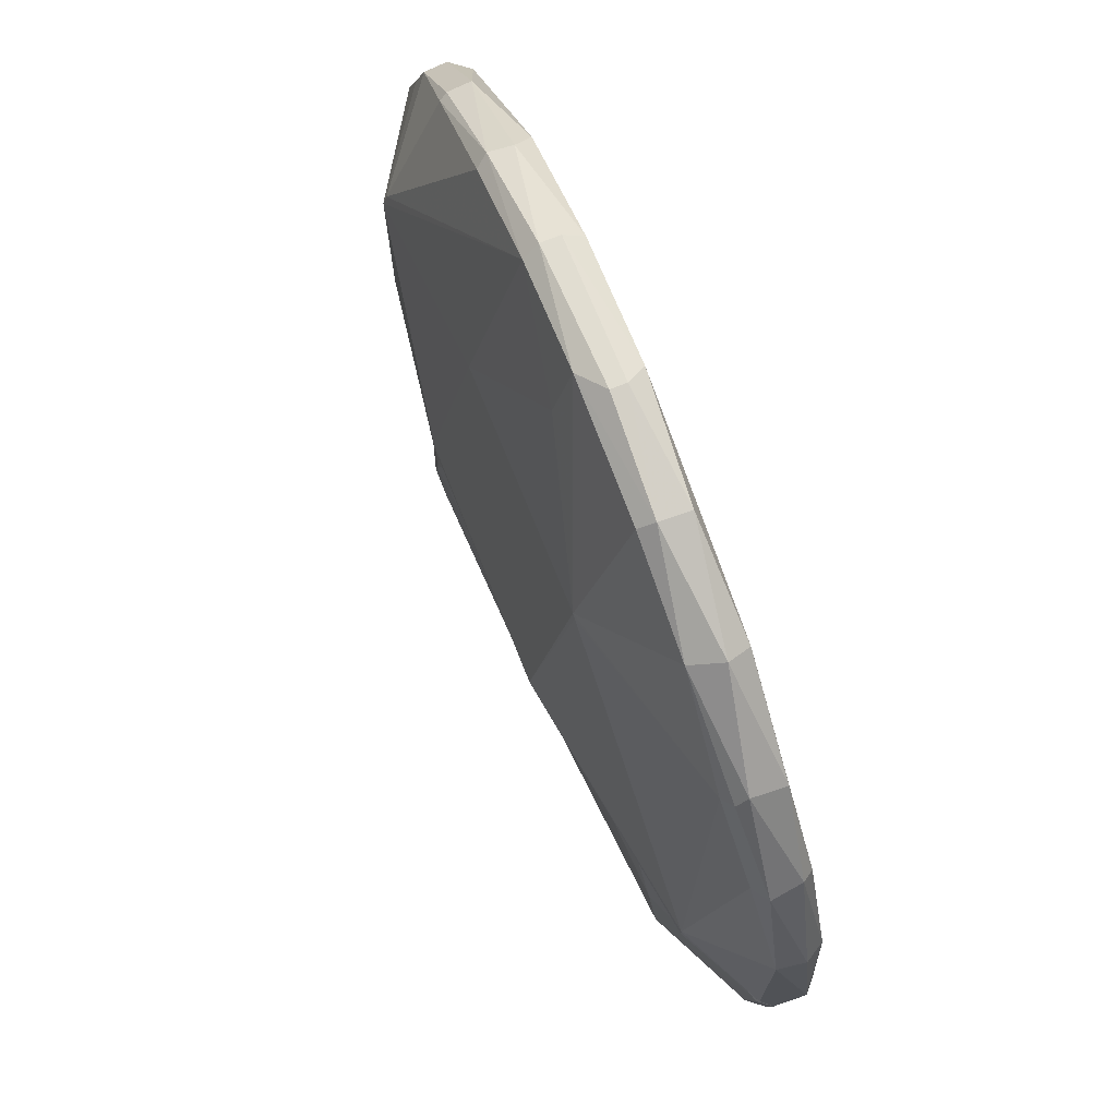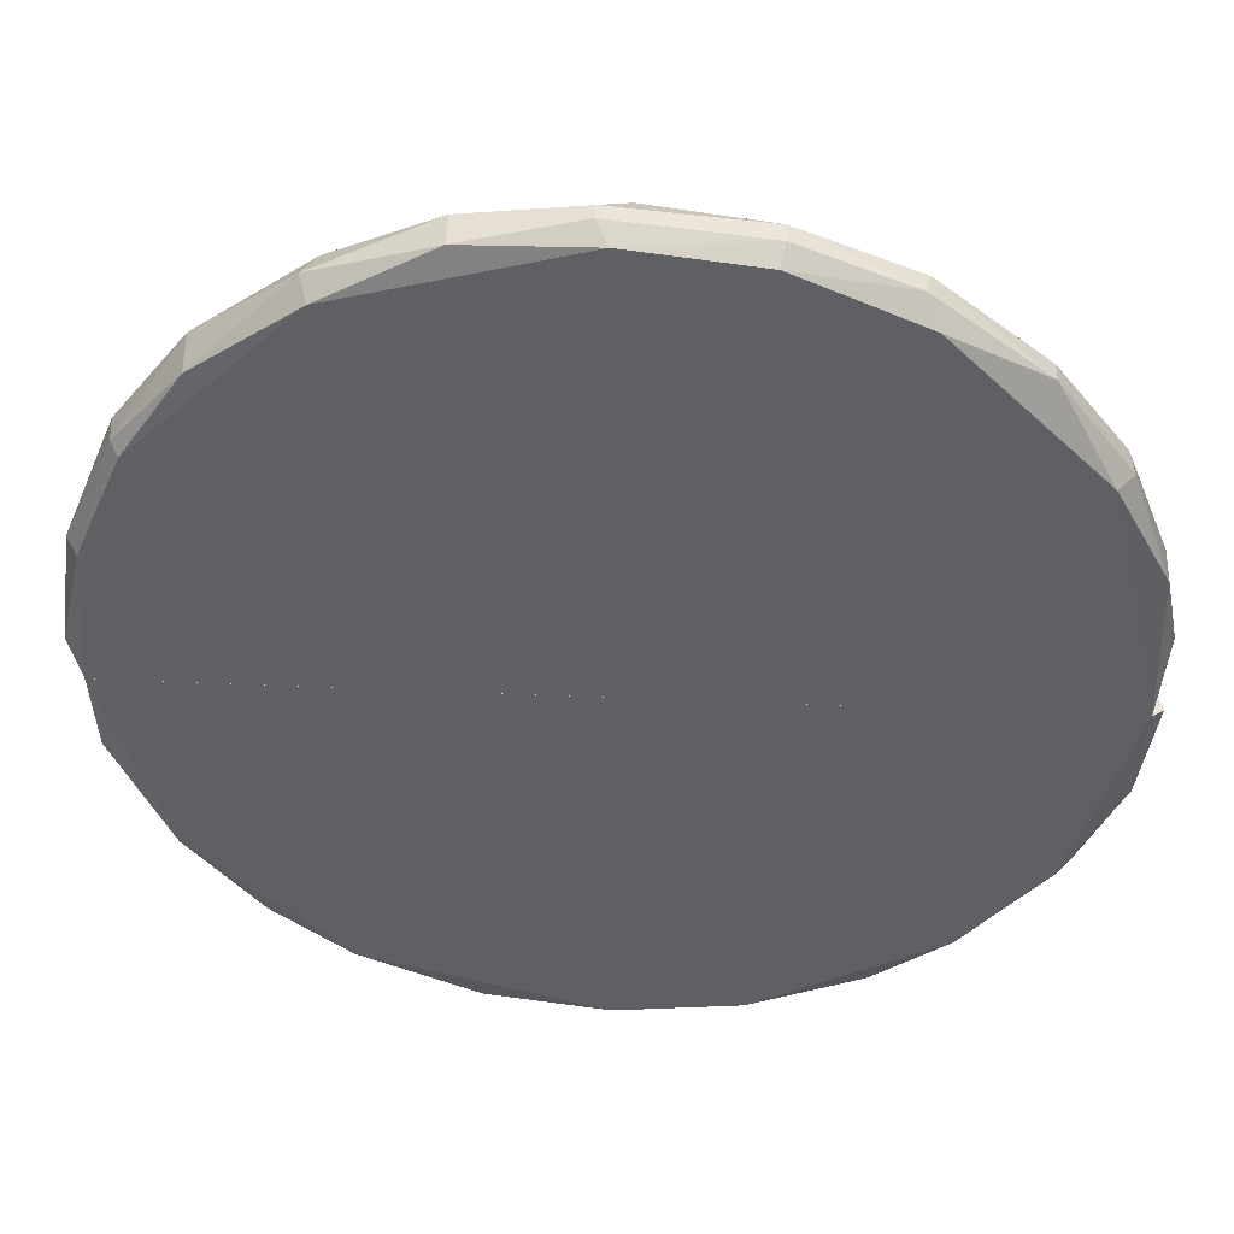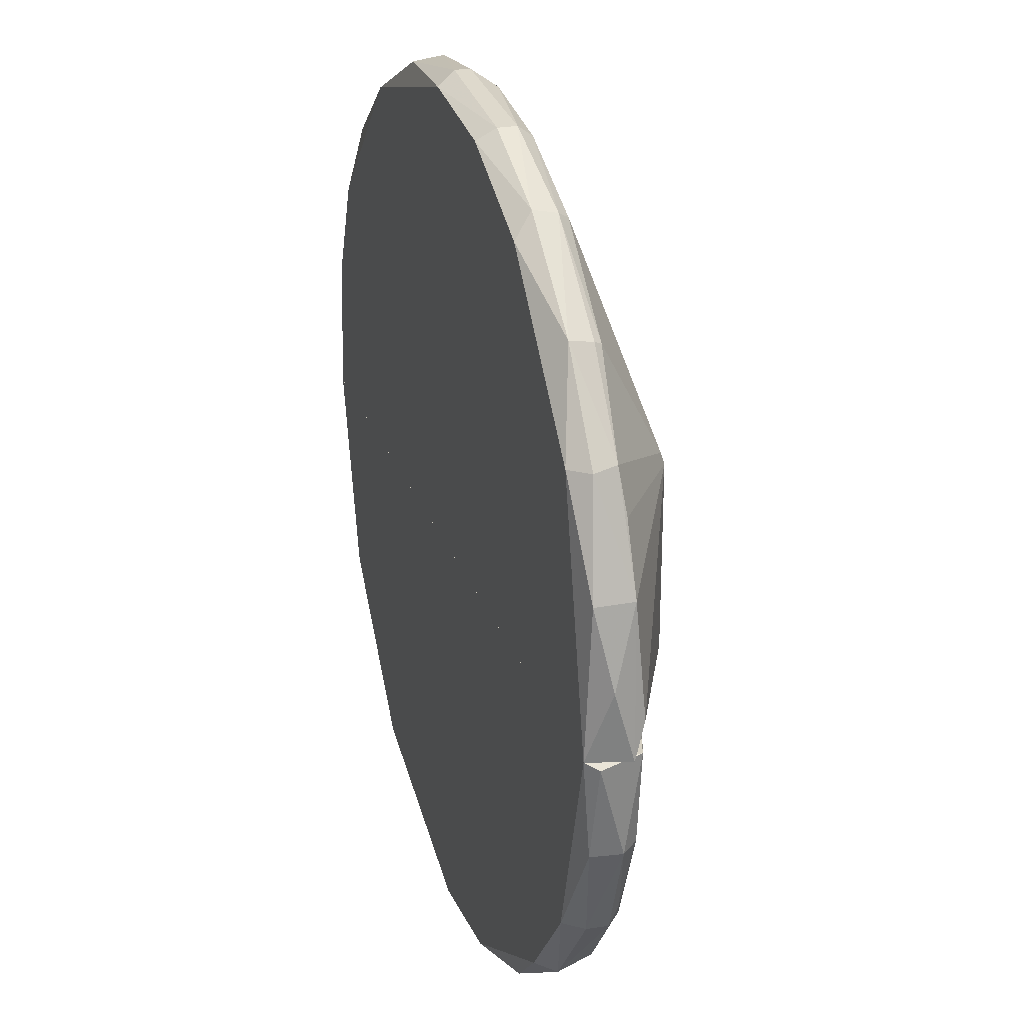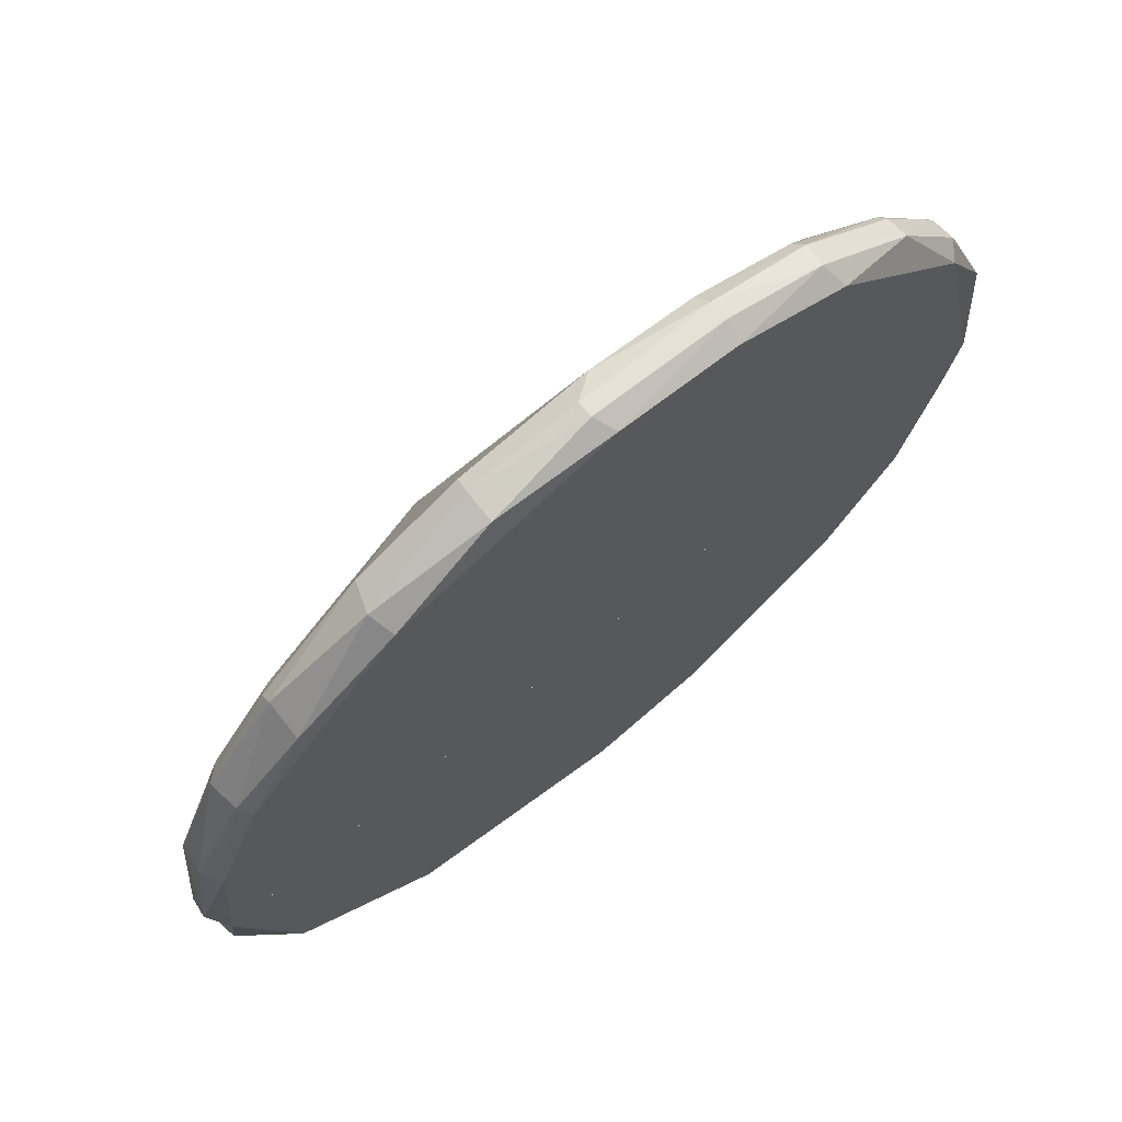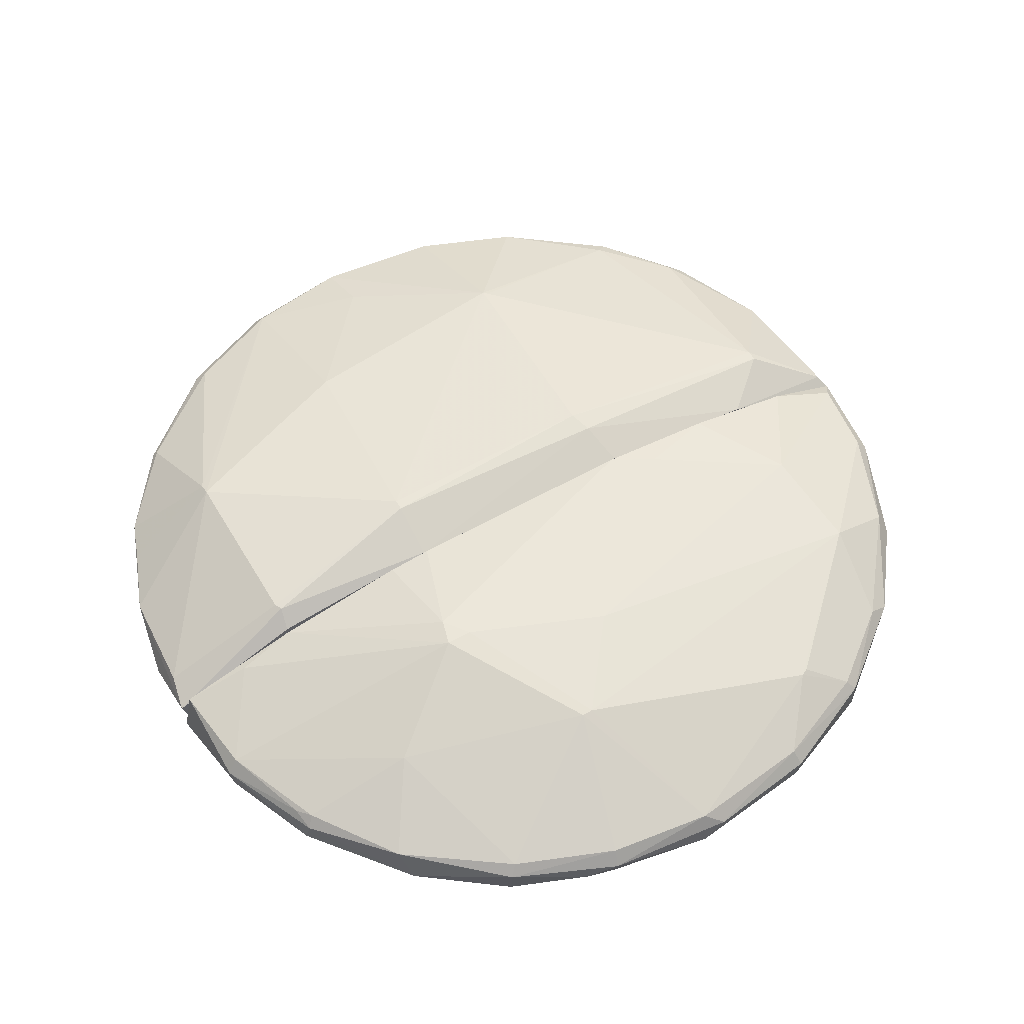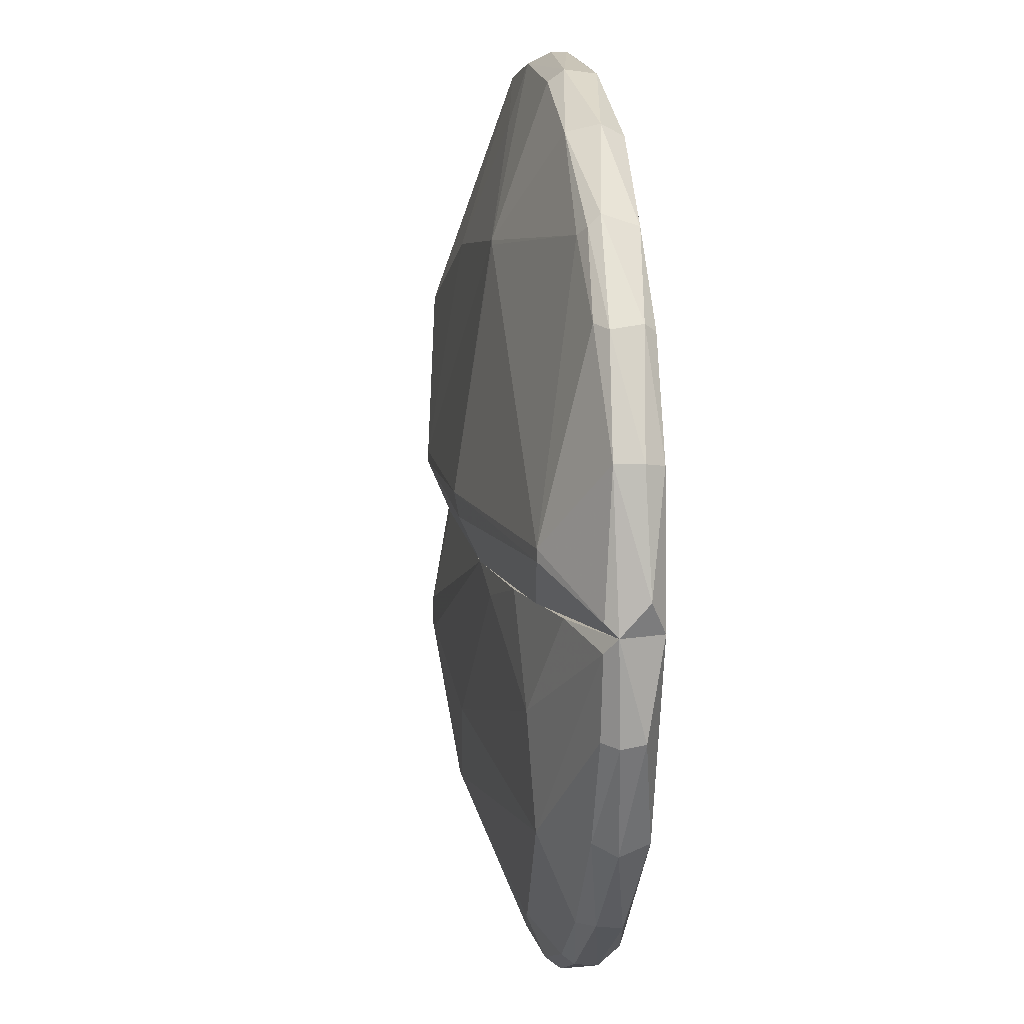
<metadata>
{"format":"obj","ext":"obj","renderer":"f3d","projection":"perspective","resolution":1024,"background":"white","views":[{"elev":73.7,"azim":68.5,"up":"+Y"},{"elev":45.1,"azim":-177.2,"up":"+Y"},{"elev":25.7,"azim":-106.9,"up":"+Y"},{"elev":70.2,"azim":140.1,"up":"+Y"},{"elev":57.2,"azim":-30.5,"up":"+Z"},{"elev":10.9,"azim":82.2,"up":"+Y"}]}
</metadata>
<code>
o convex_0
v 623.4 22.76 -7.849
v 769.7 132.7 4.594
v 787.3 132.7 -2.666
v 545.6 132.7 -14.08
v 619.2 98.49 22.24
v 729.2 37.29 -14.08
v 713.6 41.43 7.705
v 784.2 132.7 -14.08
v 699.1 132.7 18.09
v 545.6 132.7 0.445
v 576.7 54.92 -0.5895
v 750 75.66 10.82
v 582.9 50.77 -14.08
v 643.1 59.07 17.05
v 771.7 75.66 -5.776
v 661.8 18.6 0.4486
v 618.2 132.7 17.05
v 665.9 18.6 -14.08
v 727.1 32.1 -2.662
v 557 82.93 -0.5895
v 604.7 34.18 0.4486
v 665.9 83.96 19.12
v 747.9 105.8 12.9
v 546.6 105.8 -12
v 768.6 77.75 -14.08
v 591.2 76.7 10.82
v 698.1 19.63 -3.7
v 781.1 106.8 0.4486
v 753.1 51.81 -3.7
v 548.7 106.8 0.445
v 784.2 106.8 -9.929
v 557 77.75 -8.887
v 602.6 33.12 -12
v 580.8 132.7 10.82
v 632.7 22.76 0.4521
v 733.3 132.7 13.93
v 698.1 20.68 -12
v 660.7 15.48 -8.887
v 621.3 105.8 22.24
v 769.7 78.77 0.445
v 750 49.73 -10.97
v 632.7 22.76 -14.08
v 578.8 49.73 -8.887
v 561.1 77.75 -14.08
v 746.8 50.77 0.445
v 545.6 105.8 -3.7
v 602.6 32.09 -2.666
v 697 22.76 0.4486
v 784.2 128.6 0.4486
v 726.1 31.05 -8.891
v 630.6 132.7 18.09
v 542.4 131.7 -10.97
v 646.2 59.07 17.05
v 626.5 98.49 22.24
v 631.7 19.63 -3.7
v 564.2 130.6 6.67
v 784.2 105.8 -3.704
v 765.5 132.7 6.67
v 560.1 78.77 0.445
v 666.9 15.48 -3.7
v 711.6 126.5 17.05
v 558 76.7 -2.662
v 711.6 40.4 7.708
v 725 34.16 0.4486
f 63 48 64
f 2 3 8
f 4 2 8
f 2 4 9
f 9 4 10
f 9 10 17
f 22 12 23
f 18 8 25
f 6 18 25
f 14 5 26
f 11 21 26
f 21 14 26
f 26 5 30
f 8 3 31
f 15 25 31
f 25 8 31
f 17 10 34
f 16 14 35
f 14 21 35
f 18 6 37
f 18 37 38
f 34 5 39
f 17 34 39
f 28 12 40
f 29 15 40
f 6 25 41
f 25 15 41
f 15 29 41
f 4 8 42
f 8 18 42
f 33 13 42
f 1 33 42
f 18 38 42
f 13 33 43
f 24 4 44
f 32 24 44
f 4 42 44
f 42 13 44
f 43 32 44
f 13 43 44
f 19 29 45
f 40 12 45
f 29 40 45
f 30 10 46
f 20 30 46
f 24 32 46
f 21 11 47
f 33 1 47
f 35 21 47
f 11 43 47
f 43 33 47
f 27 19 48
f 23 12 49
f 28 3 49
f 12 28 49
f 19 27 50
f 29 19 50
f 37 6 50
f 27 37 50
f 6 41 50
f 41 29 50
f 9 17 51
f 39 9 51
f 17 39 51
f 10 4 52
f 4 24 52
f 46 10 52
f 24 46 52
f 5 14 53
f 14 16 53
f 12 22 53
f 53 22 54
f 22 9 54
f 39 5 54
f 9 39 54
f 5 53 54
f 16 35 55
f 1 42 55
f 42 38 55
f 47 1 55
f 35 47 55
f 30 5 56
f 10 30 56
f 5 34 56
f 34 10 56
f 3 28 57
f 31 3 57
f 15 31 57
f 40 15 57
f 28 40 57
f 3 2 58
f 2 9 58
f 9 36 58
f 36 23 58
f 49 3 58
f 23 49 58
f 11 26 59
f 30 20 59
f 26 30 59
f 37 27 60
f 38 37 60
f 48 16 60
f 27 48 60
f 16 55 60
f 55 38 60
f 9 22 61
f 22 23 61
f 36 9 61
f 23 36 61
f 43 11 62
f 32 43 62
f 20 46 62
f 46 32 62
f 11 59 62
f 59 20 62
f 7 12 63
f 16 48 63
f 12 53 63
f 53 16 63
f 12 7 64
f 45 12 64
f 19 45 64
f 48 19 64
f 7 63 64
o convex_1
v 542.4 151.4 -7.854
v 669 262.5 -4.738
v 669 262.5 -8.891
v 787.3 132.7 -2.664
v 629.6 147.3 24.31
v 545.6 132.7 -14.08
v 781.1 171.1 -14.08
v 700.2 214.7 14.97
v 580.8 191.9 16.01
v 600.6 240.7 -14.08
v 753.1 223 -0.5853
v 764.5 146.2 12.9
v 580.8 132.8 12.9
v 784.2 132.7 -14.08
v 726.1 242.7 -14.08
v 697 144.2 23.27
v 632.7 255.2 0.452
v 575.7 224 -2.664
v 700.2 132.7 18.09
v 697 255.2 0.452
v 561.1 200.2 -14.08
v 544.5 142.1 0.4483
v 783.2 172.2 -1.626
v 553.9 189.8 -1.626
v 581.9 137.9 17.05
v 770.7 202.3 -10.97
v 695 150.4 24.31
v 634.8 209.5 14.97
v 632.7 255.2 -14.08
v 602.6 245.8 -2.664
v 725.1 243.8 0.4483
v 698.1 257.2 -12
v 767.6 202.3 0.4445
v 580.8 188.8 17.05
v 661.8 259.3 0.4483
v 542.4 132.7 -2.664
v 748.9 132.7 10.82
v 629.6 132.7 18.09
v 629.6 150.4 24.31
v 728.2 245.8 -7.85
v 764.5 149.3 12.9
v 546.6 172.2 -12
v 753.1 223 -13.04
v 546.6 172.2 -1.626
v 631.7 258.3 -8.887
v 750 220.9 1.482
v 575.7 225.1 -8.887
v 558 201.2 -2.664
v 604.7 243.8 0.4483
v 788.4 141.1 -9.928
v 699.1 215.7 14.97
v 665.9 259.3 -14.08
v 698.1 258.3 -3.701
v 753.1 226.1 -3.701
v 785.2 135.9 0.4445
v 603.7 246.9 -8.891
v 784.2 172.2 -8.891
v 771.8 201.2 -2.664
v 576.7 223 -0.589
v 557 200.2 -8.887
v 631.7 258.3 -3.697
v 662.8 243.8 5.631
v 768.6 200.2 -14.08
v 580.8 140 17.05
f 100 89 128
f 68 70 78
f 70 74 78
f 70 68 83
f 74 70 85
f 69 80 91
f 80 76 91
f 71 78 93
f 78 74 93
f 81 73 98
f 73 88 98
f 92 81 98
f 65 70 100
f 70 83 100
f 77 89 100
f 76 80 101
f 83 68 101
f 80 83 101
f 80 69 102
f 83 80 102
f 69 89 102
f 89 77 102
f 100 83 102
f 77 100 102
f 69 91 103
f 98 69 103
f 92 98 103
f 79 96 104
f 72 91 105
f 91 76 105
f 87 97 105
f 70 65 106
f 85 70 106
f 79 104 107
f 98 88 108
f 86 98 108
f 65 100 108
f 100 86 108
f 106 65 108
f 66 67 109
f 75 95 110
f 97 75 110
f 72 105 110
f 105 97 110
f 74 85 111
f 82 94 111
f 88 73 112
f 108 88 112
f 82 111 112
f 73 81 113
f 81 94 113
f 68 78 114
f 78 71 114
f 87 68 114
f 91 72 115
f 95 84 115
f 84 99 115
f 103 91 115
f 92 103 115
f 72 110 115
f 110 95 115
f 79 93 116
f 67 96 116
f 96 79 116
f 109 67 116
f 93 109 116
f 67 66 117
f 84 95 117
f 96 67 117
f 66 99 117
f 99 84 117
f 95 104 117
f 104 96 117
f 95 75 118
f 104 95 118
f 90 107 118
f 107 104 118
f 68 87 119
f 101 68 119
f 76 101 119
f 105 76 119
f 87 105 119
f 93 74 120
f 109 93 120
f 74 111 120
f 111 94 120
f 71 90 121
f 114 71 121
f 87 114 121
f 75 97 122
f 97 87 122
f 118 75 122
f 90 118 122
f 121 90 122
f 87 121 122
f 94 82 123
f 112 73 123
f 82 112 123
f 73 113 123
f 113 94 123
f 85 106 124
f 106 108 124
f 111 85 124
f 108 112 124
f 112 111 124
f 94 81 125
f 99 66 125
f 81 99 125
f 66 109 125
f 109 120 125
f 120 94 125
f 81 92 126
f 99 81 126
f 115 99 126
f 92 115 126
f 90 71 127
f 71 93 127
f 93 79 127
f 79 107 127
f 107 90 127
f 89 69 128
f 98 86 128
f 69 98 128
f 86 100 128

</code>
